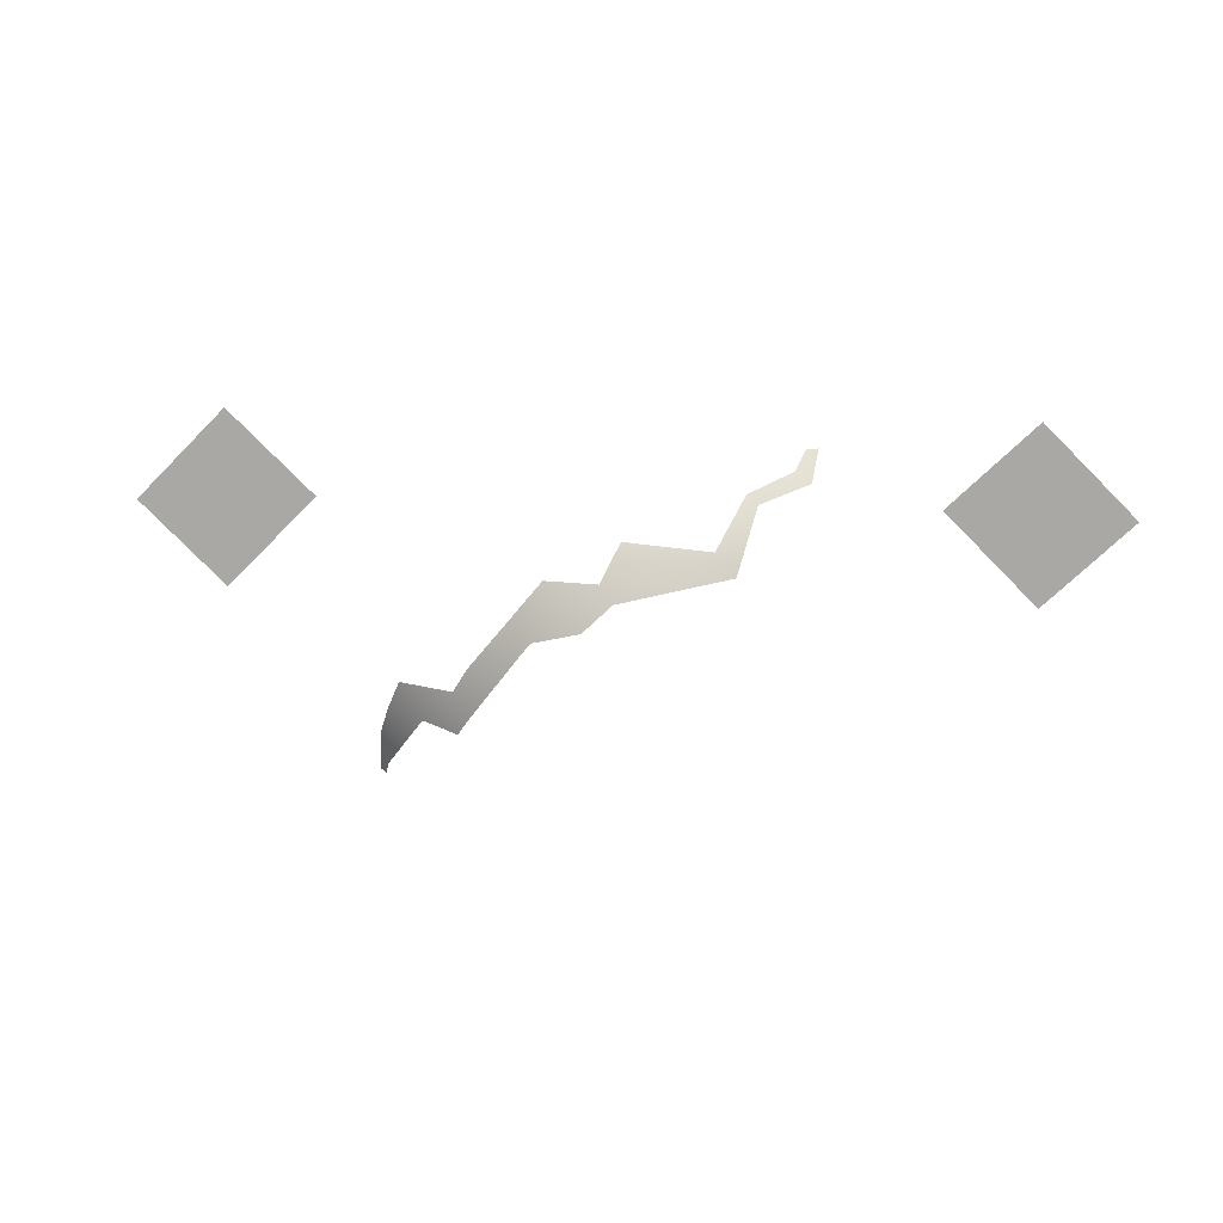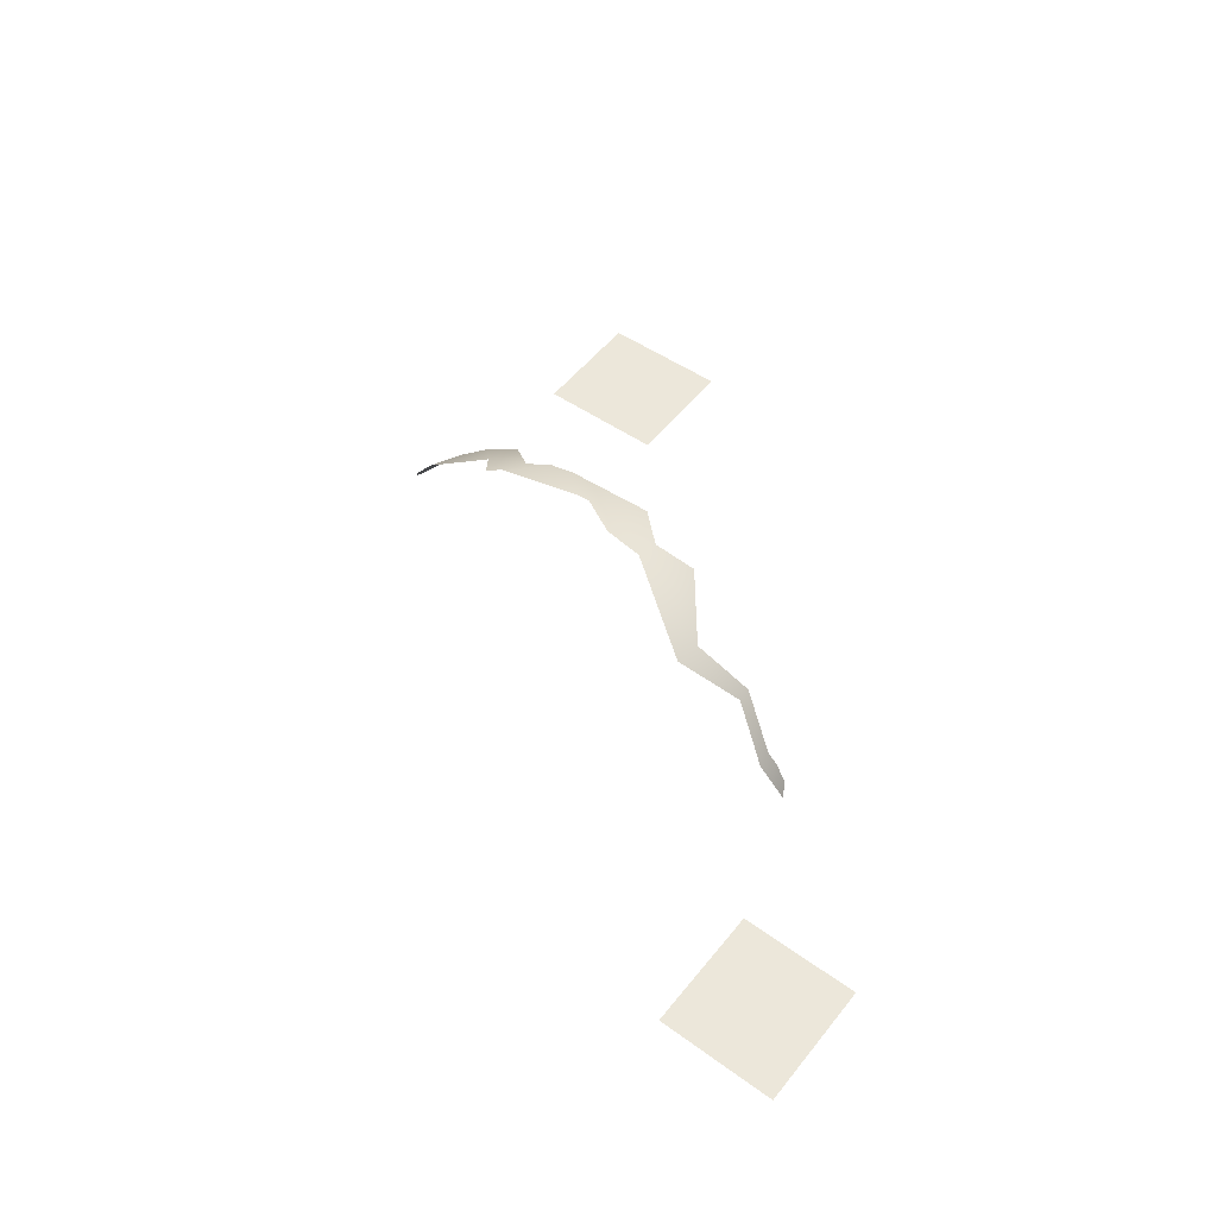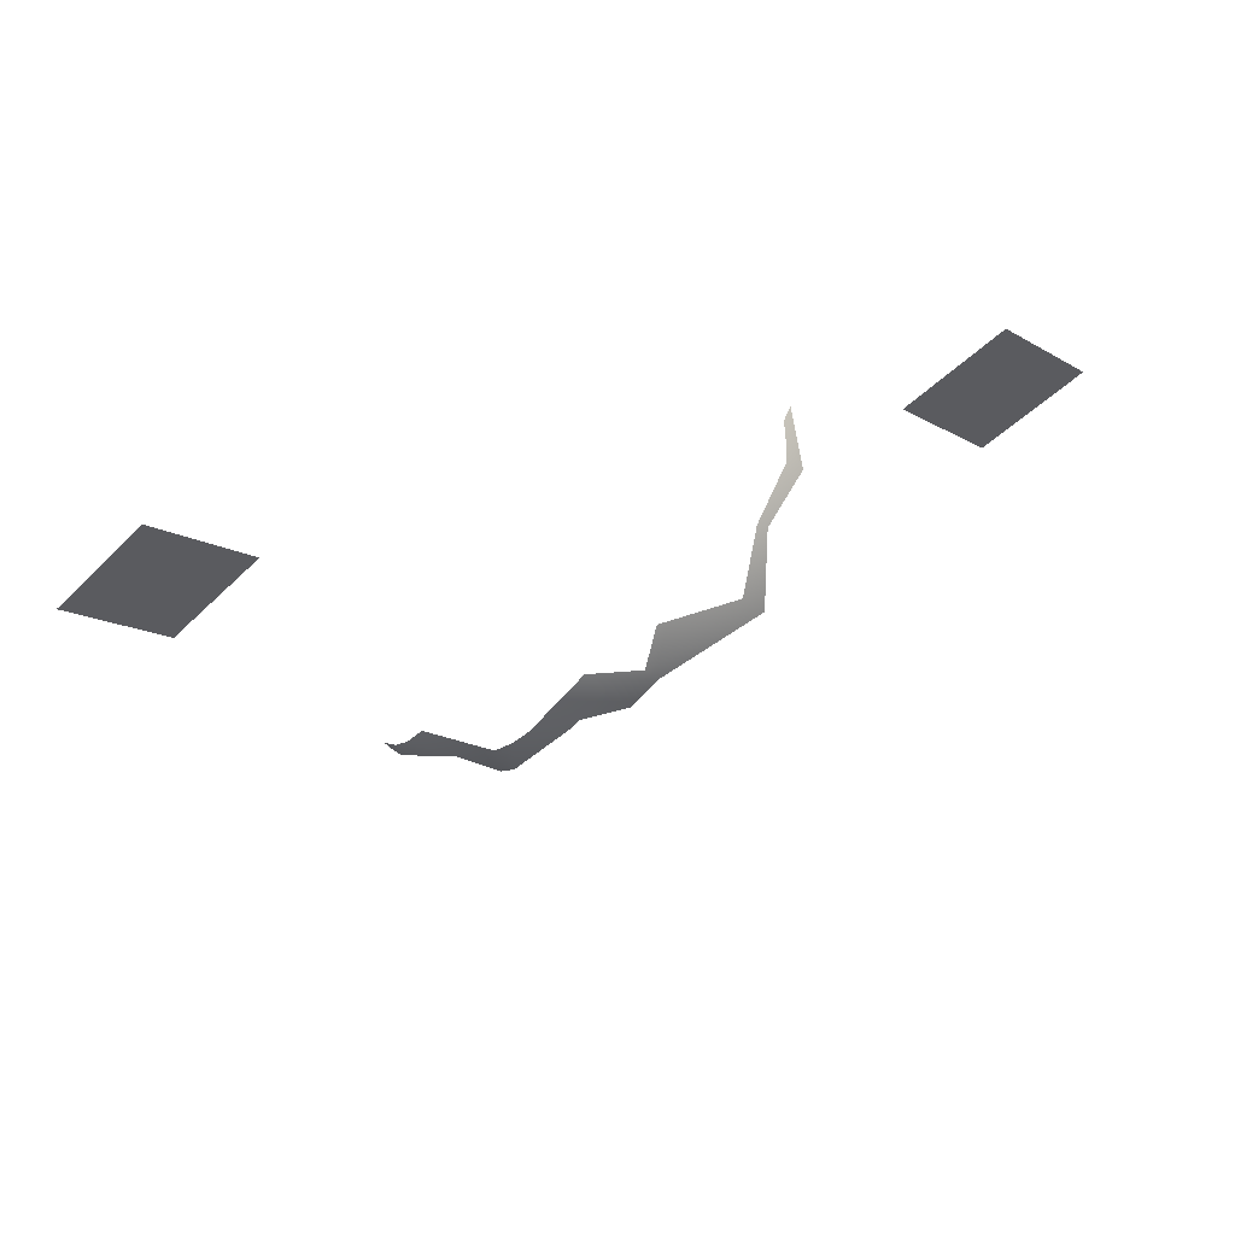
<metadata>
{"format":"obj","ext":"obj","renderer":"f3d","projection":"perspective","resolution":1024,"background":"white","views":[{"elev":13.2,"azim":7.2,"up":"+Y"},{"elev":50.6,"azim":82.3,"up":"+Z"},{"elev":57.1,"azim":-16.0,"up":"+Y"}]}
</metadata>
<code>
g pm0623_00_BodyLightSkin
v 0.7723 2.314 0.2521
v 0.955 2.132 0.2521
v 0.7795 1.962 0.2521
v 0.5969 2.145 0.2521
v -0.7723 2.314 0.2521
v -0.5969 2.145 0.2521
v -0.7795 1.962 0.2521
v -0.955 2.132 0.2521
v -0.4503 1.644 0.383
v -0.4343 1.736 0.4483
v -0.4235 1.672 0.4371
v -0.436 1.644 0.4051
v -0.4132 1.79 0.4784
v -0.3365 1.785 0.53
v -0.3862 1.848 0.4973
v -0.2701 1.854 0.5773
v -0.2616 1.775 0.5788
v -0.2399 1.902 0.598
v -0.2401 1.806 0.5983
v -0.2091 1.939 0.6041
v -0.137 1.939 0.6189
v -0.121 1.958 0.6171
v -0.1027 2.066 0.5924
v -0.02955 1.981 0.6298
v 0.335 2.248 0.3458
v 0.3434 2.264 0.3029
v 0.3655 2.261 0.2737
v 0.3574 2.212 0.3785
v 0.3262 2.233 0.372
v 0.2659 2.186 0.4631
v 0.2447 2.205 0.4648
v 0.2353 2.073 0.5595
v 0.1965 2.116 0.5486
v 0.0001088 2.067 0.6135
v 0.03318 2.135 0.5709
v 0.02487 2.032 0.6174
v -0.1027 2.066 0.5924
v -0.02955 1.981 0.6298
g pm0623_00_BodyLightSkin_0
f 3 2 1
f 4 3 1
f 7 6 5
f 8 7 5
f 11 10 9
f 12 11 9
f 13 10 11
f 14 13 11
f 13 14 15
f 15 14 16
f 14 17 16
f 18 16 17
f 19 18 17
f 20 18 19
f 21 20 19
f 20 21 22
f 23 20 22
f 22 24 23
f 27 26 25
f 28 27 25
f 29 28 25
f 28 29 30
f 29 31 30
f 30 31 32
f 31 33 32
f 33 34 32
f 33 35 34
f 32 34 36
f 36 34 37
f 38 36 37

</code>
